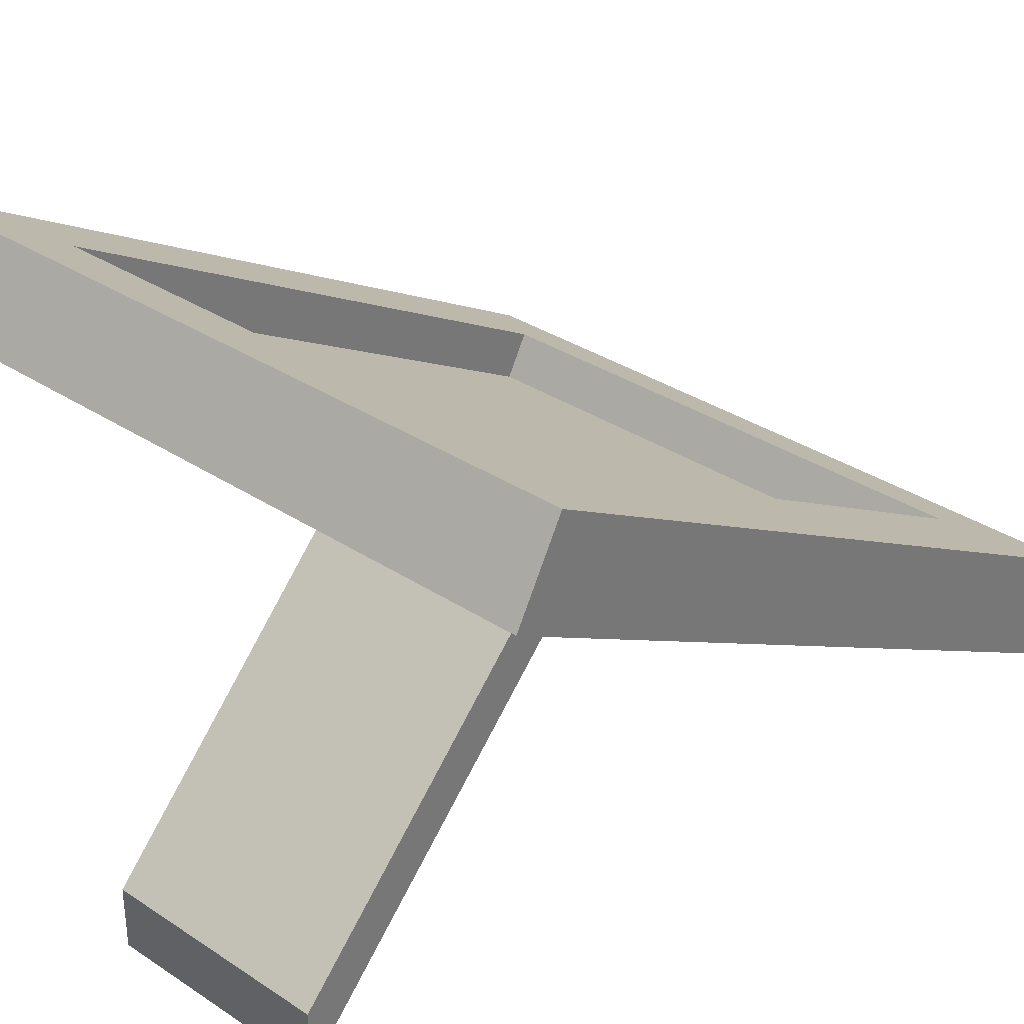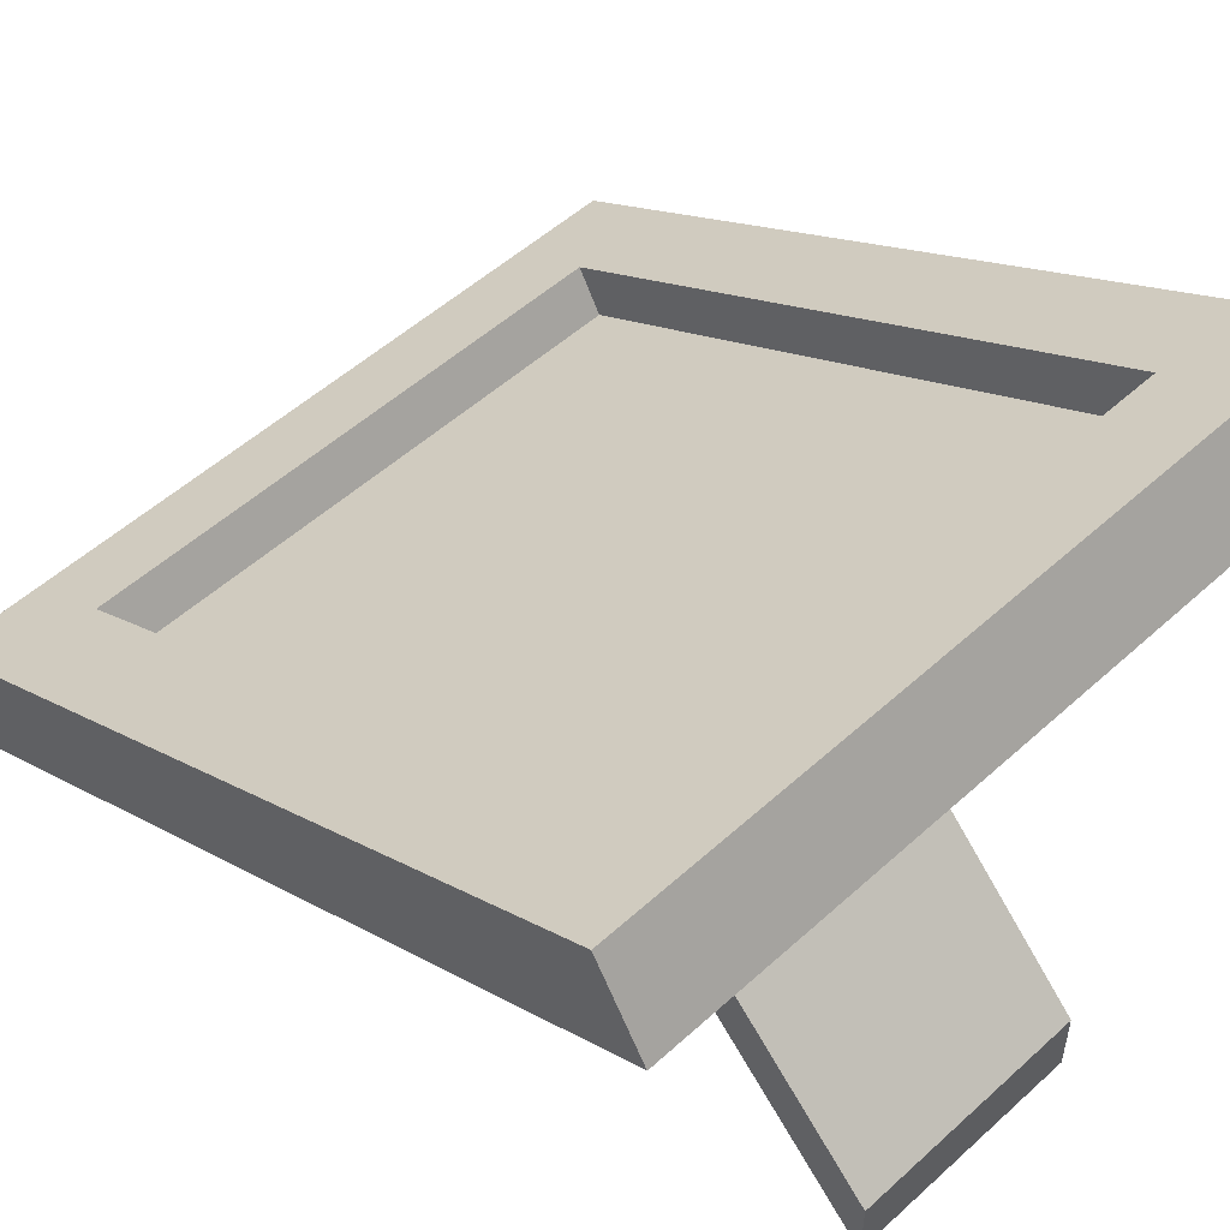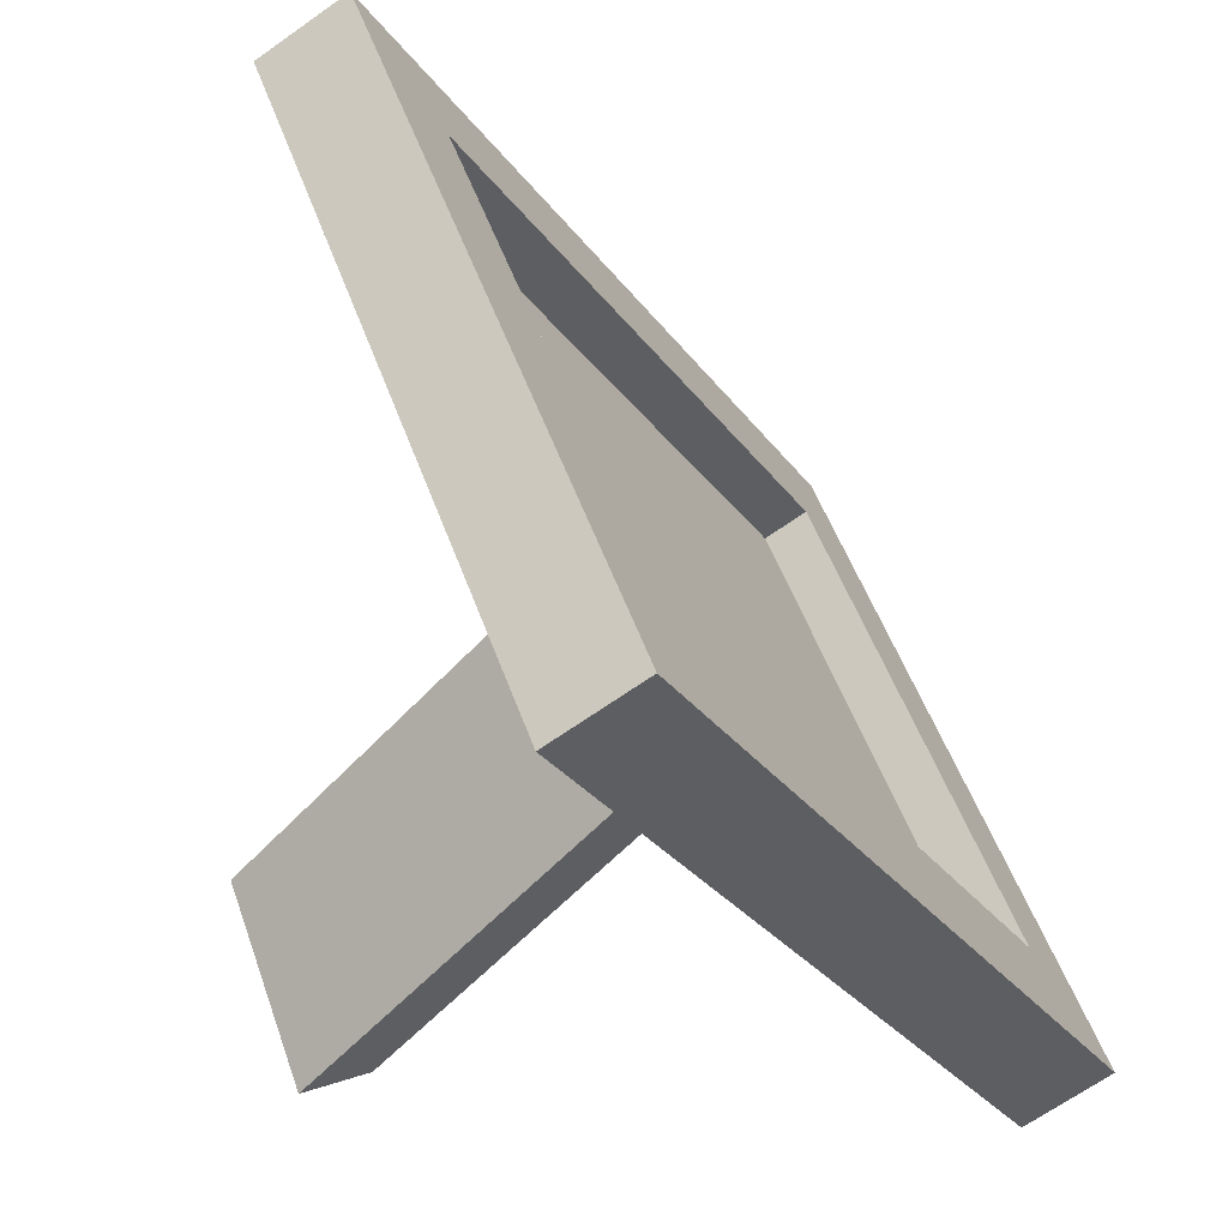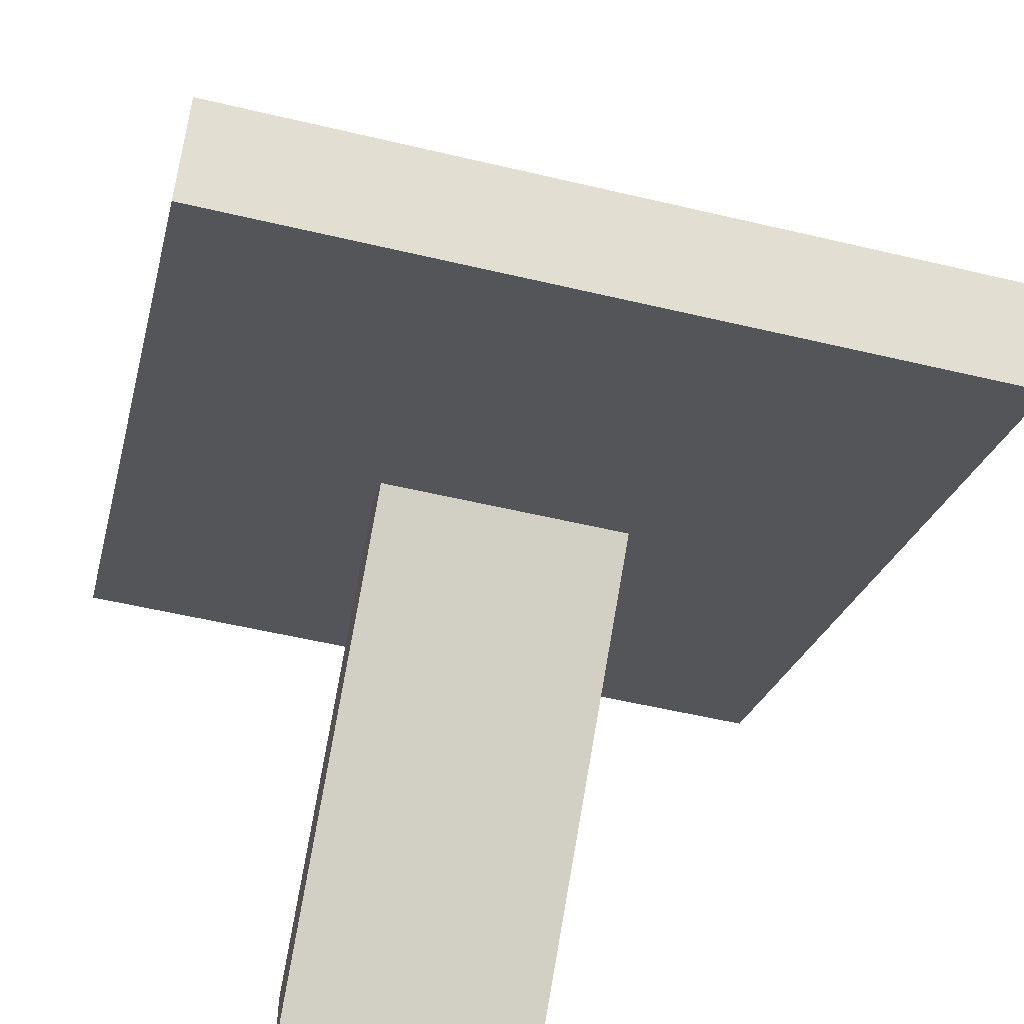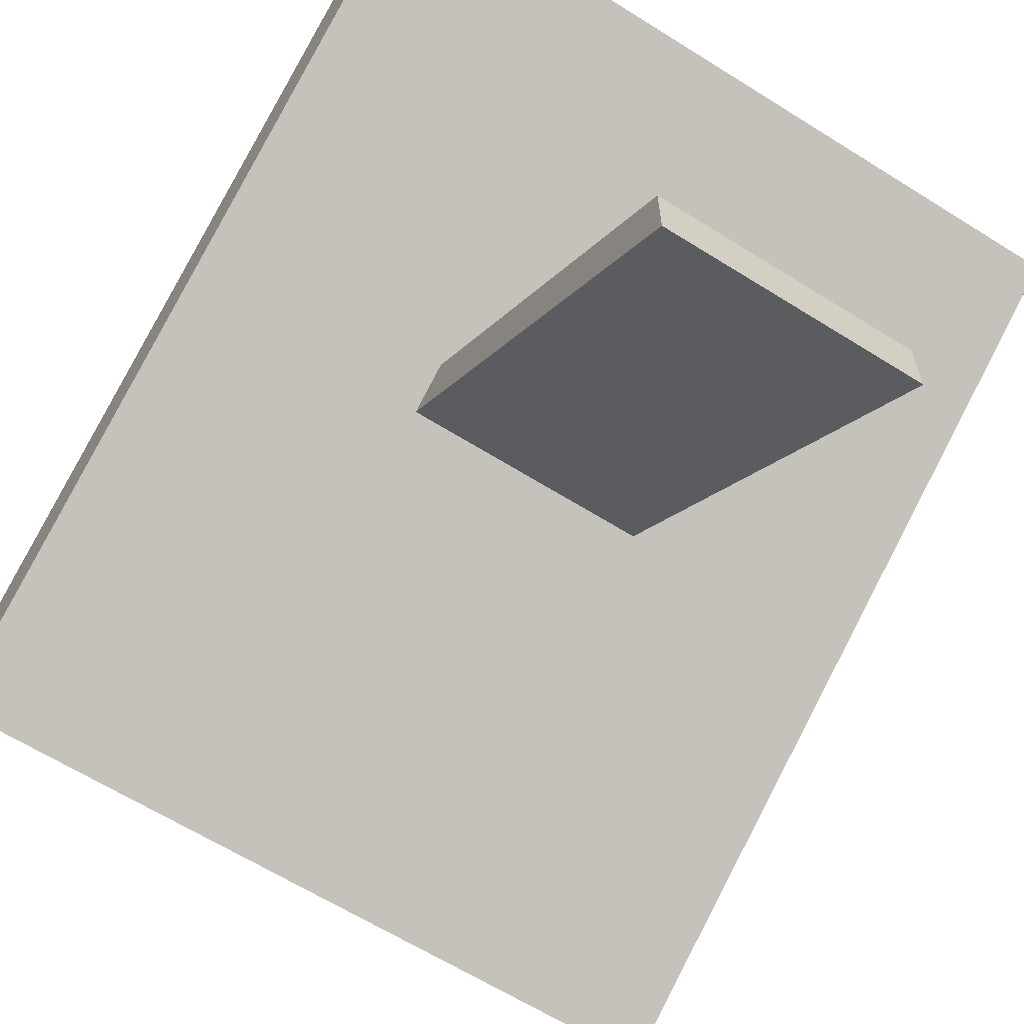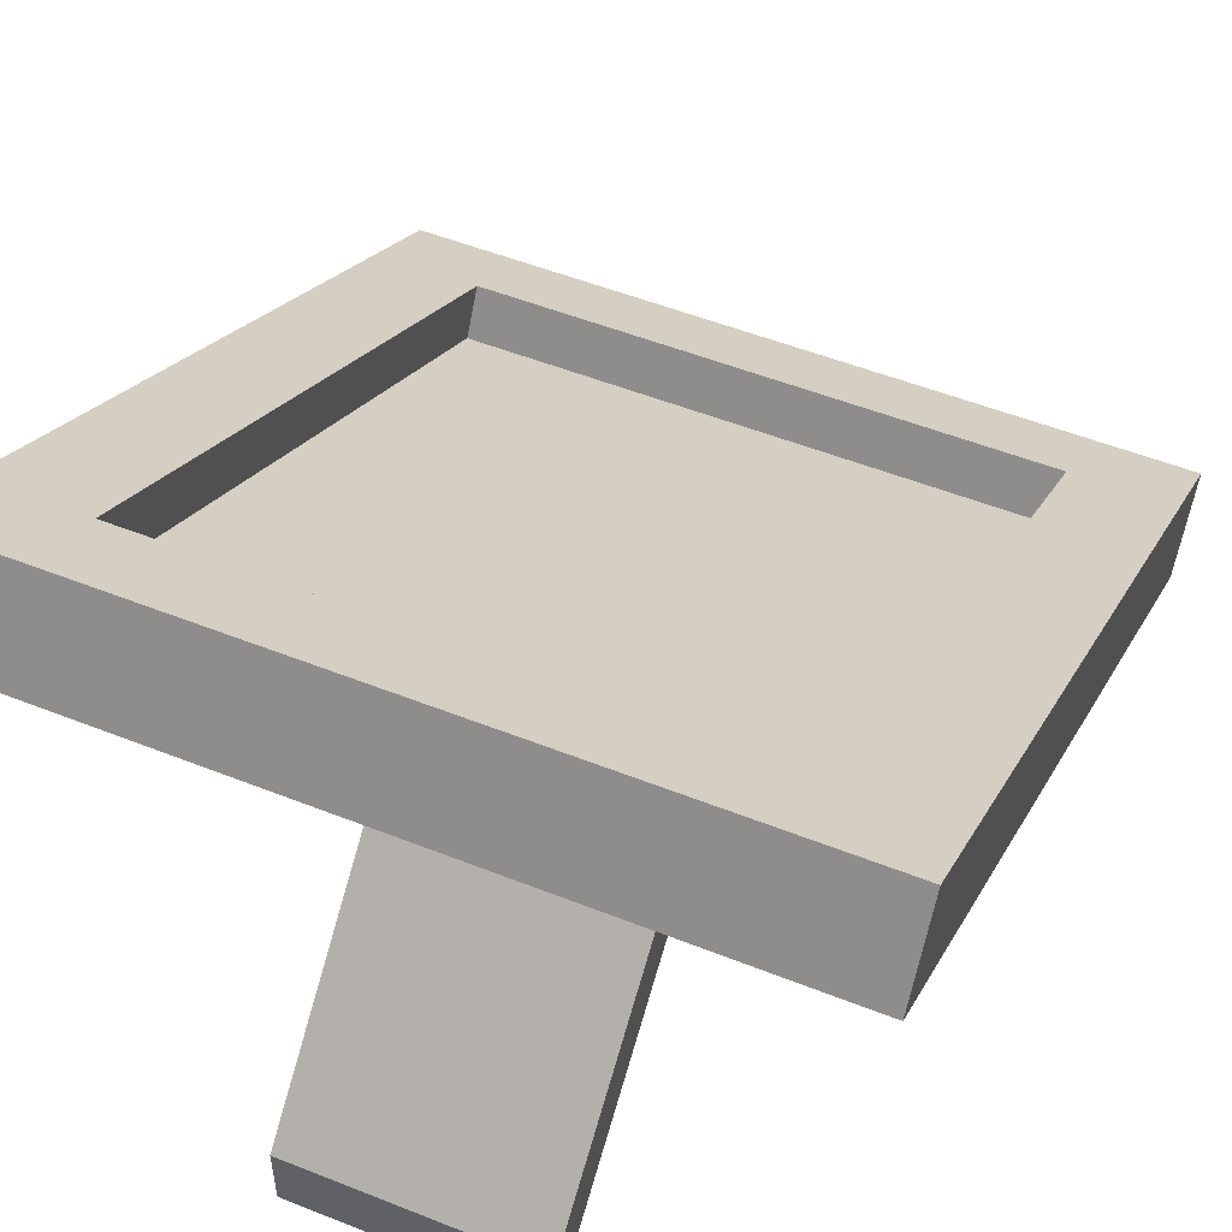
<metadata>
{"format":"obj","ext":"obj","renderer":"f3d","projection":"perspective","resolution":1024,"background":"white","views":[{"elev":33.7,"azim":41.8,"up":"+Z"},{"elev":52.9,"azim":-44.2,"up":"+Z"},{"elev":51.0,"azim":-109.1,"up":"+Y"},{"elev":-53.9,"azim":165.8,"up":"+Z"},{"elev":-64.0,"azim":-32.3,"up":"+Z"},{"elev":52.2,"azim":23.2,"up":"+Z"}]}
</metadata>
<code>
g Body1
v 112.1 0 -108.8
v 62.12 0 -108.8
v 62.12 -0 -122.9
v 112.1 0 -122.9
v 62.12 77.94 -45
v 112.1 77.94 -45
v 62.12 68.98 -39.82
v 112.1 68.98 -39.82
v 142.1 27.32 7.321
v 142.1 148.6 -62.68
v 142.1 143.6 -71.34
v 142.1 22.32 -1.34
v 32.12 148.6 -62.68
v 32.12 143.6 -71.34
v 32.12 27.32 7.321
v 32.12 22.32 -1.34
v 162.1 155.9 -90
v 12.12 155.9 -90
v 12.12 165.9 -72.68
v 162.1 165.9 -72.68
v 162.1 0 0
v 162.1 10 17.32
v 12.12 0 0
v 12.12 10 17.32
f 1 2 4
f 4 2 3
f 4 3 6
f 6 3 5
f 3 2 5
f 5 2 7
f 2 1 7
f 7 1 8
f 4 6 1
f 1 6 8
f 9 10 12
f 12 10 11
f 10 13 11
f 11 13 14
f 13 15 14
f 14 15 16
f 15 9 16
f 16 9 12
f 16 12 14
f 14 12 11
f 17 18 20
f 20 18 19
f 21 17 22
f 22 17 20
f 23 21 24
f 24 21 22
f 18 23 19
f 19 23 24
f 9 22 10
f 10 22 20
f 10 20 19
f 9 15 22
f 22 15 24
f 24 15 13
f 24 13 19
f 19 13 10
f 7 23 5
f 5 23 18
f 5 18 17
f 7 8 23
f 23 8 21
f 21 8 6
f 21 6 17
f 17 6 5

</code>
